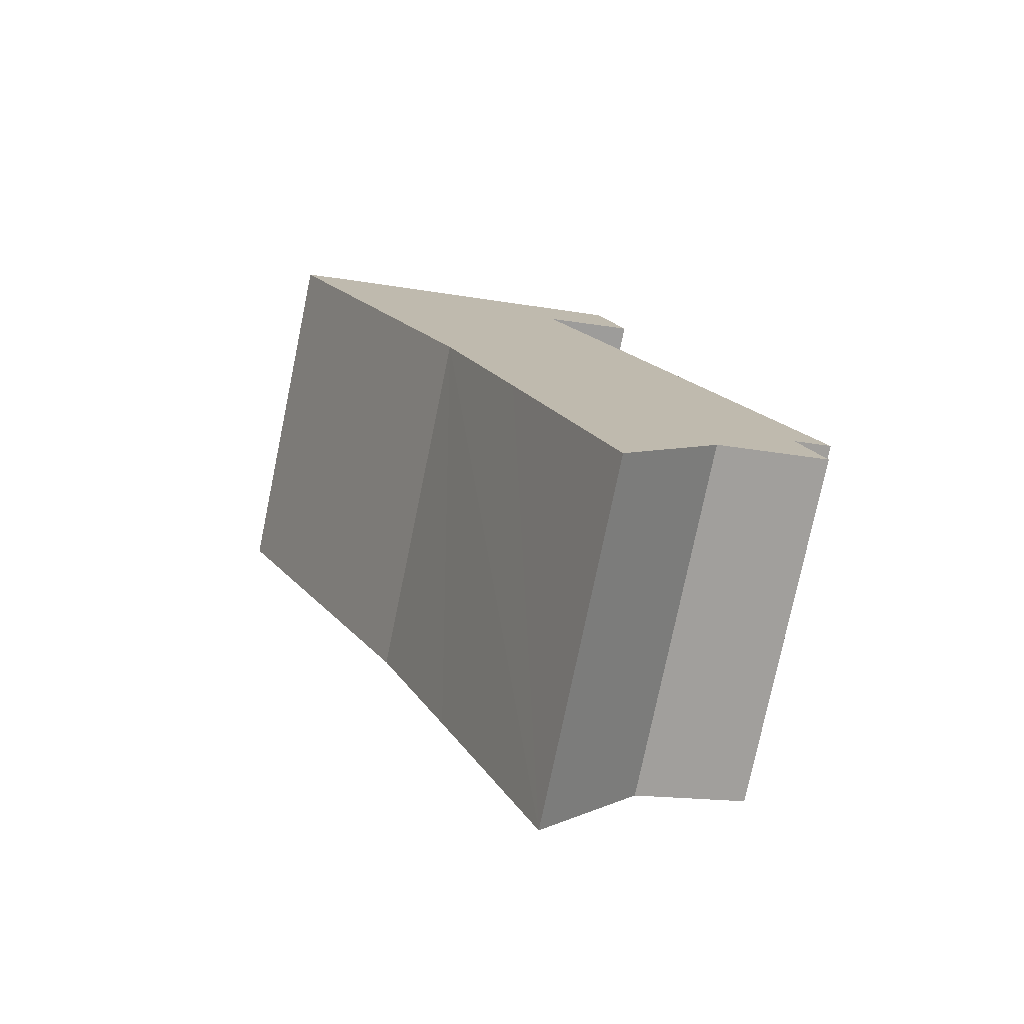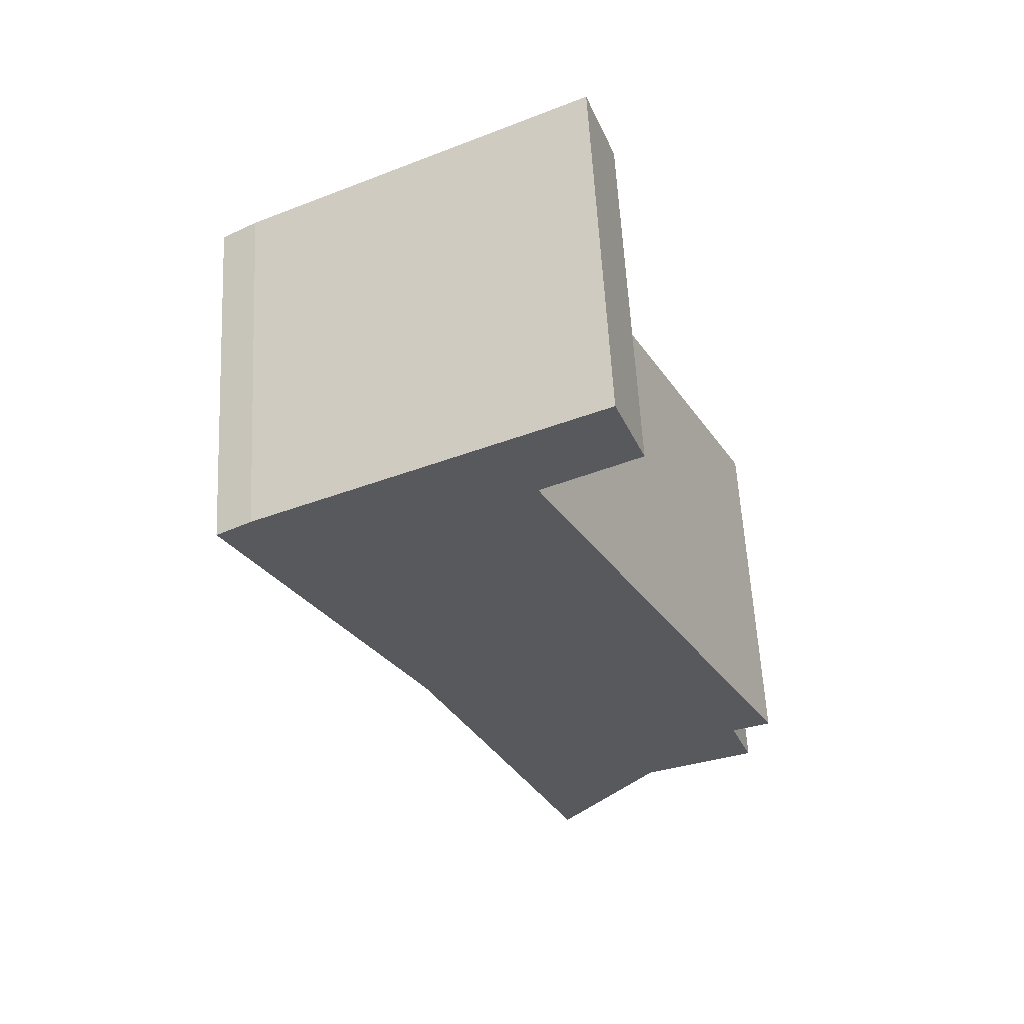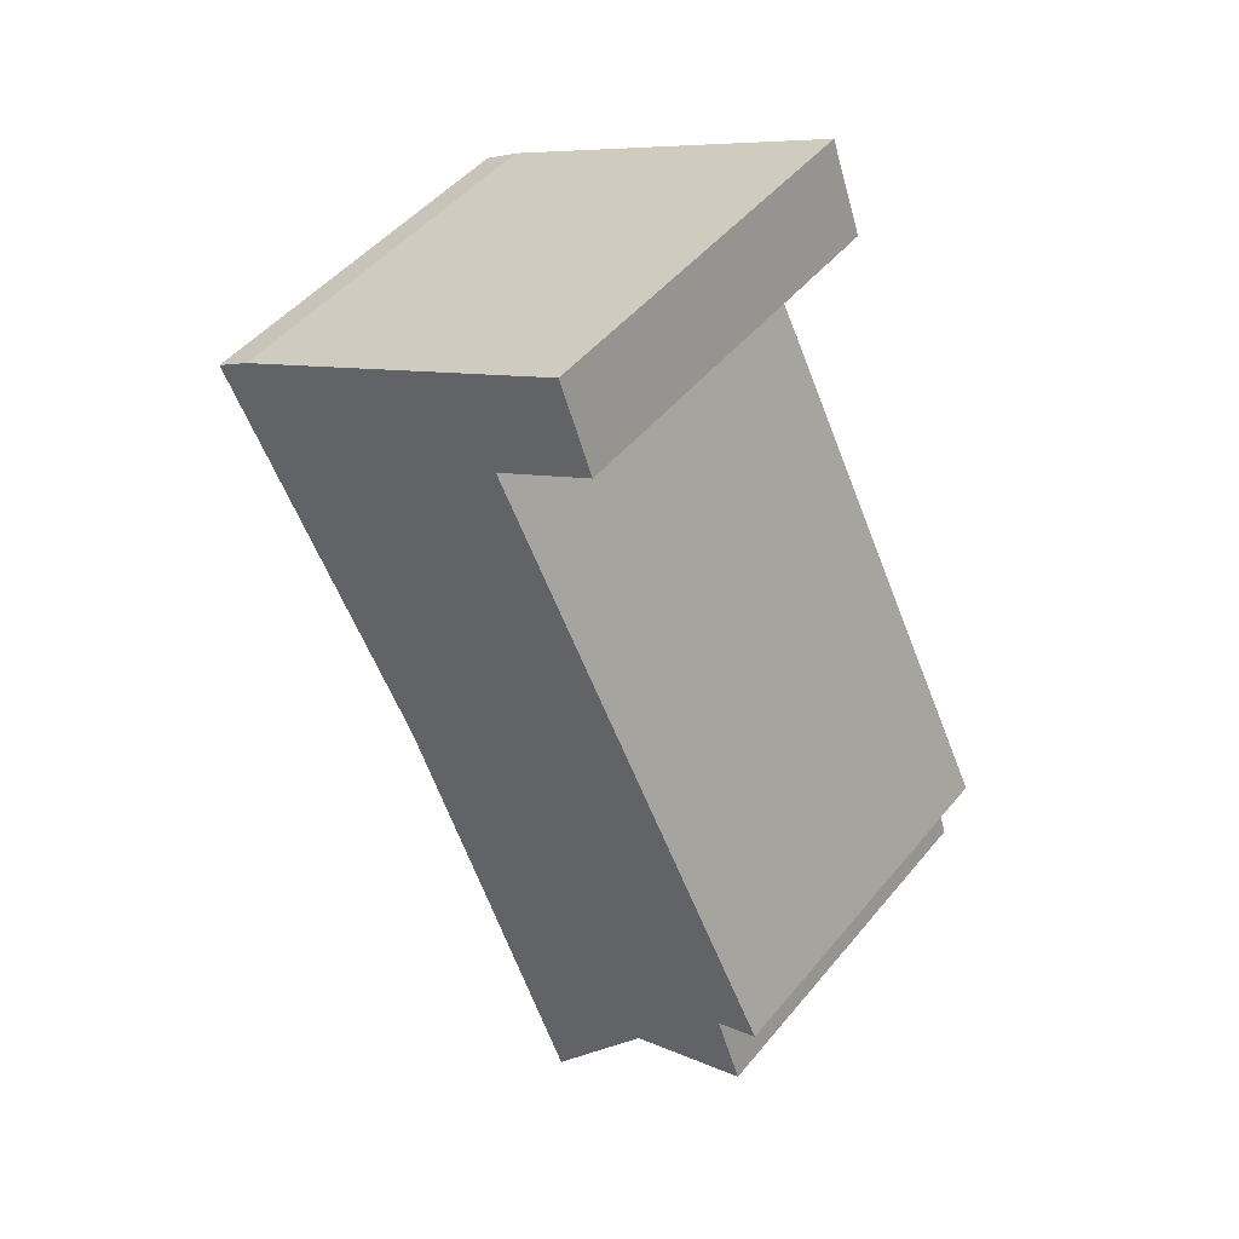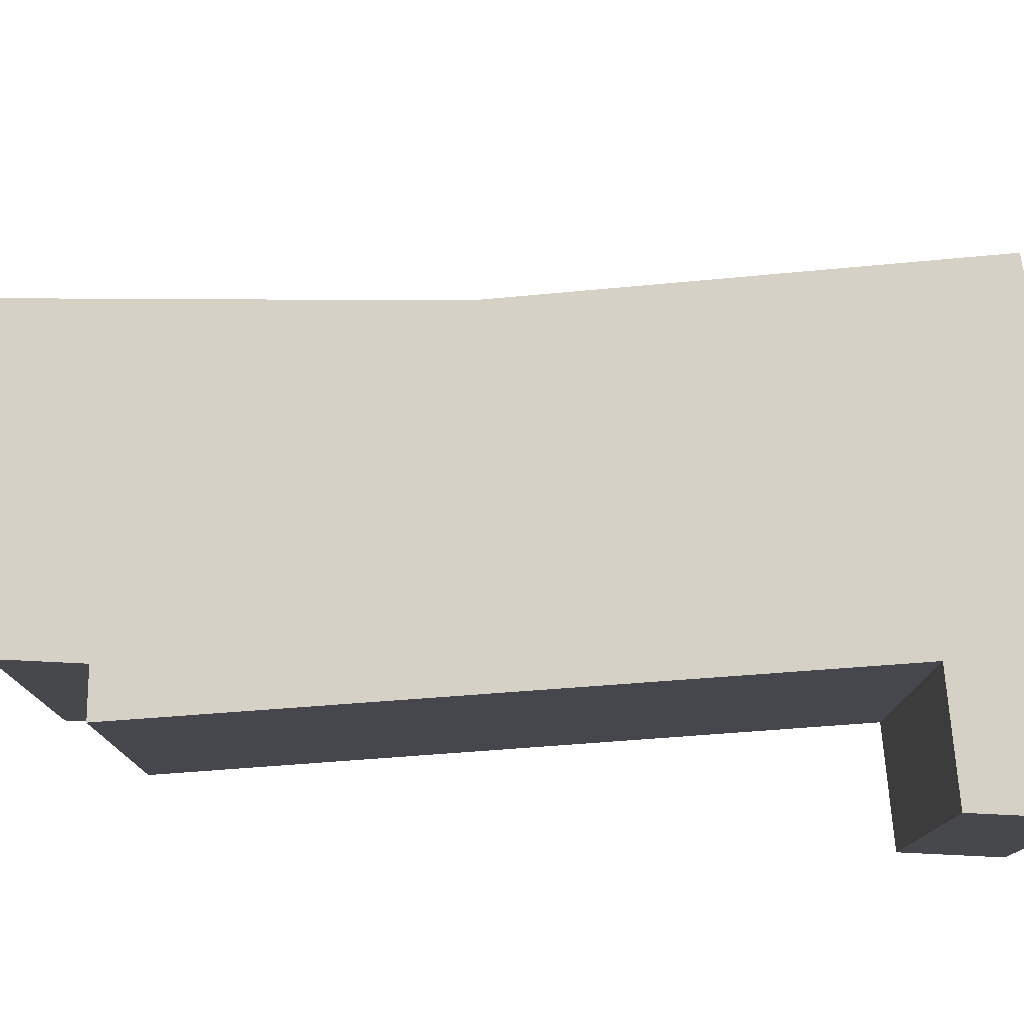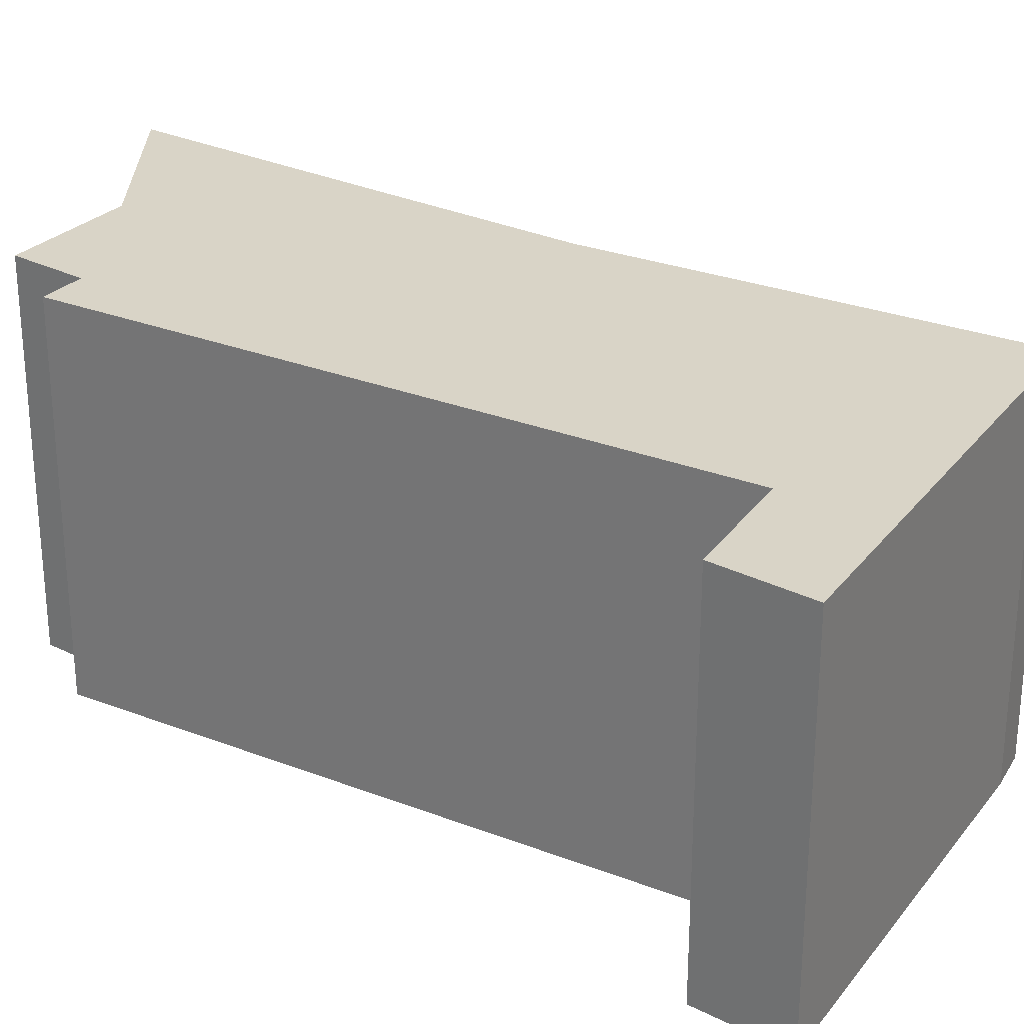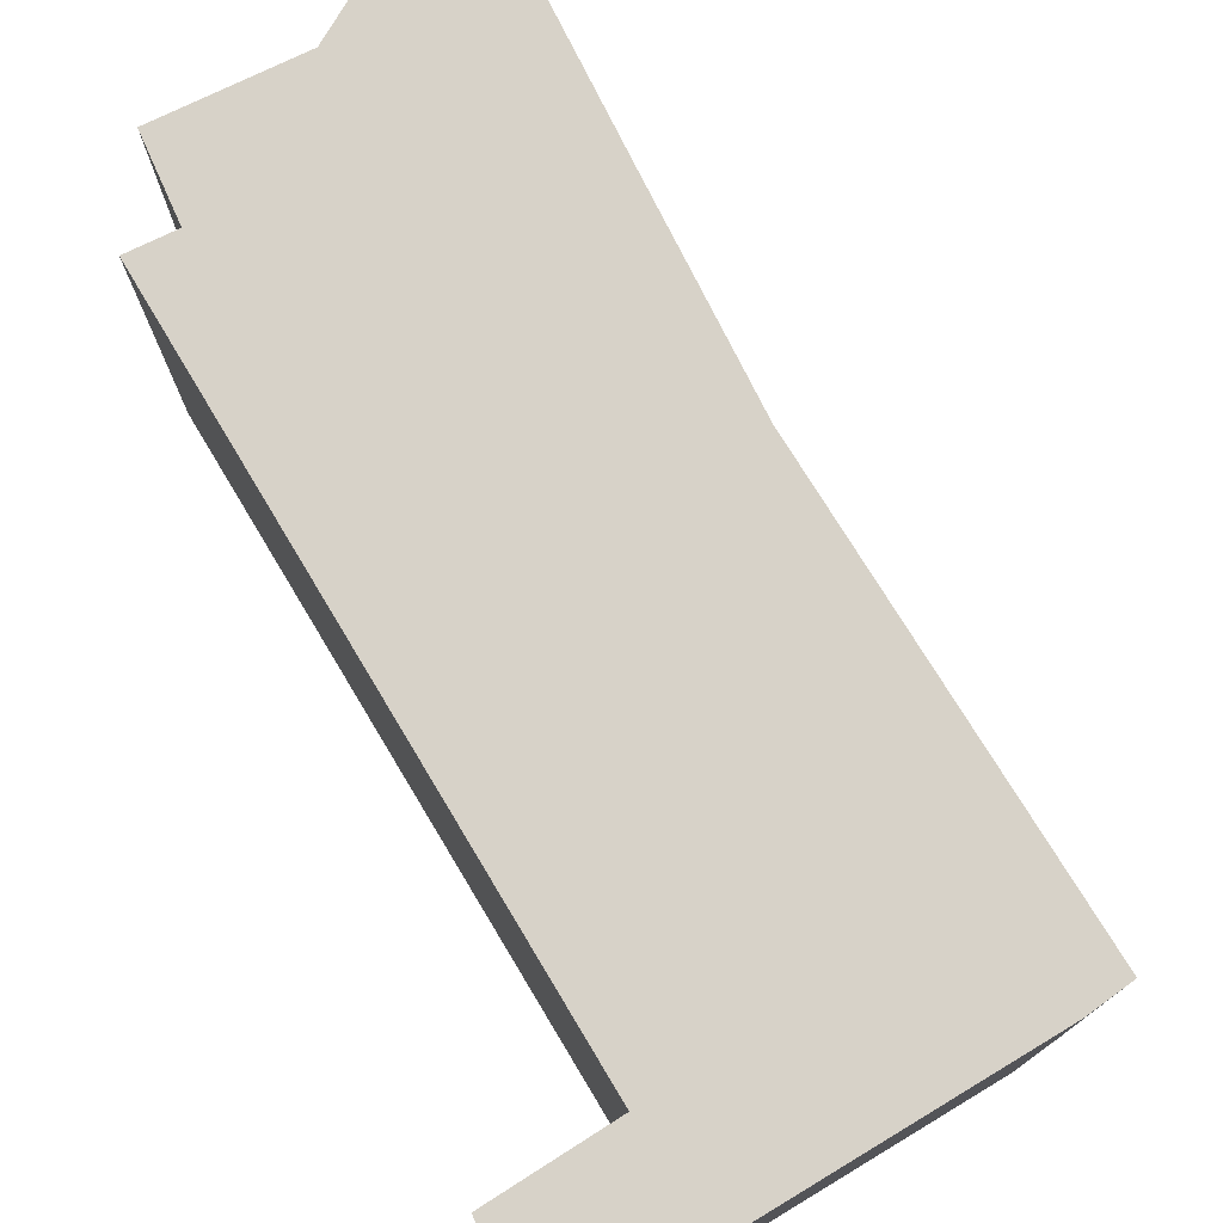
<metadata>
{"format":"obj","ext":"obj","renderer":"f3d","projection":"perspective","resolution":1024,"background":"white","views":[{"elev":-77.0,"azim":168.3,"up":"+Z"},{"elev":59.4,"azim":177.0,"up":"+Z"},{"elev":48.1,"azim":-142.6,"up":"+Z"},{"elev":78.8,"azim":-67.5,"up":"+Y"},{"elev":28.8,"azim":-33.3,"up":"+Y"},{"elev":77.4,"azim":-4.3,"up":"+Y"}]}
</metadata>
<code>
v  2.422 6.643 -2.38
v  6.063 6.643 -0.517
v  4.244 6.643 -4.979
v  7.333 6.643 2.564
v  0.28 6.643 -1.549
v  10.79 6.643 9.157
v  0.734 6.643 -0.285
v  0 6.643 4.068e-16
v  10.14 6.643 9.558
v  5.112 6.643 10.19
v  3.891 6.643 12.72
v  3.325 6.643 11.14
v  4.244 3.049e-16 -4.979
v  2.422 1.457e-16 -2.38
v  5.112 -6.24e-16 10.19
v  3.325 -6.824e-16 11.14
v  0.28 9.485e-17 -1.549
v  0.734 1.745e-17 -0.285
v  0 0 0
v  3.891 -7.788e-16 12.72
v  10.14 -5.853e-16 9.558
v  10.79 -5.607e-16 9.157
v  6.063 3.166e-17 -0.517
v  7.333 -1.57e-16 2.564
g defaultobject
f 1 2 3
f 2 1 4
f 4 1 5
f 4 5 6
f 6 5 7
f 6 7 8
f 6 8 9
f 9 8 10
f 9 10 11
f 11 10 12
f 13 1 3
f 1 13 14
f 15 12 10
f 12 15 16
f 14 5 1
f 5 14 17
f 18 8 7
f 8 18 19
f 17 7 5
f 7 17 18
f 16 11 12
f 11 16 20
f 19 10 8
f 10 19 15
f 20 9 11
f 9 20 21
f 21 6 9
f 6 21 22
f 2 13 3
f 13 2 4
f 13 4 23
f 23 4 24
f 22 4 6
f 4 22 24
f 16 21 20
f 21 16 15
f 21 15 22
f 22 15 24
f 24 15 19
f 24 19 23
f 23 19 18
f 23 18 14
f 23 14 13
f 14 18 17

</code>
